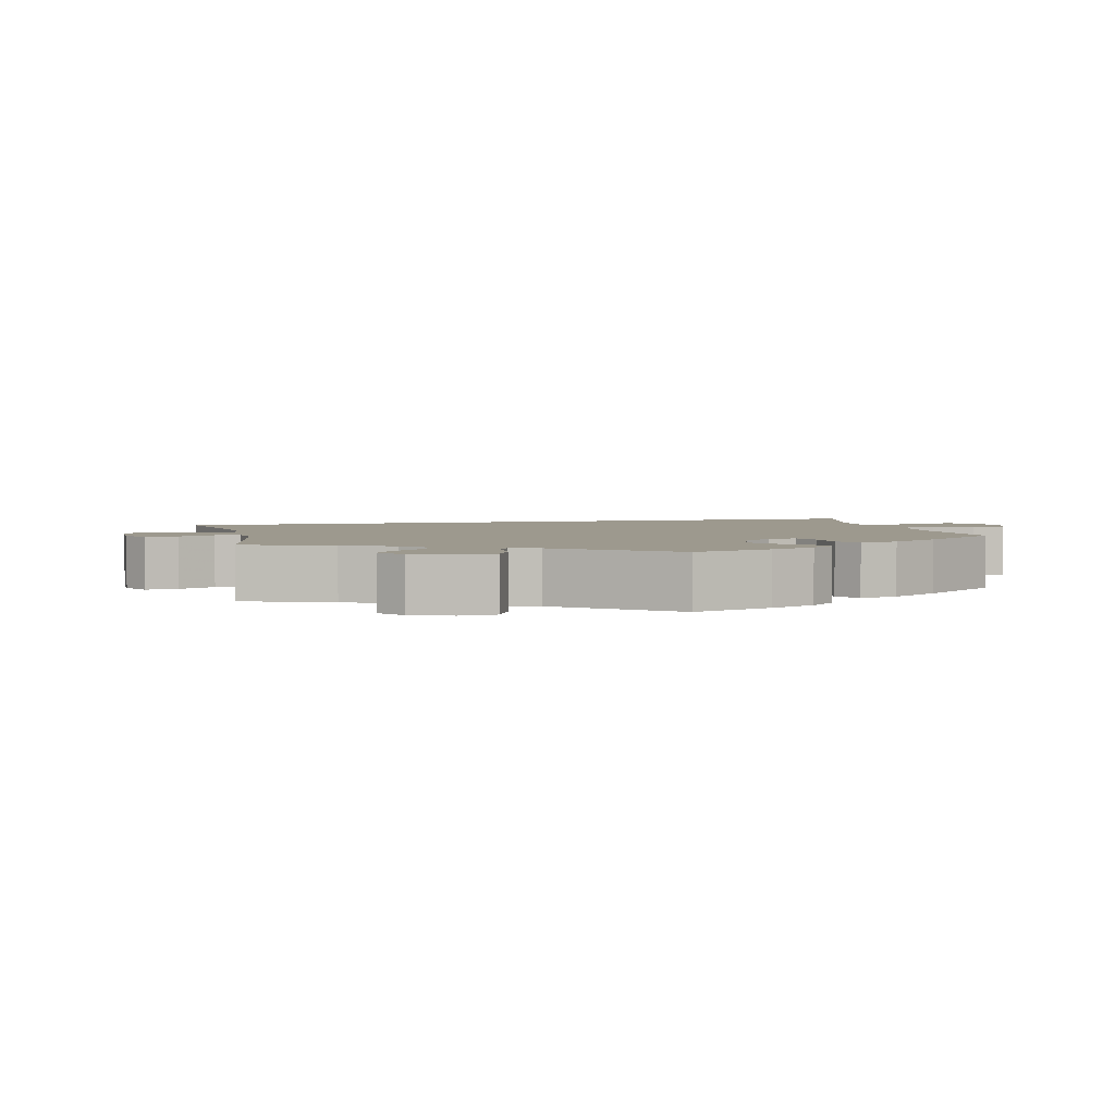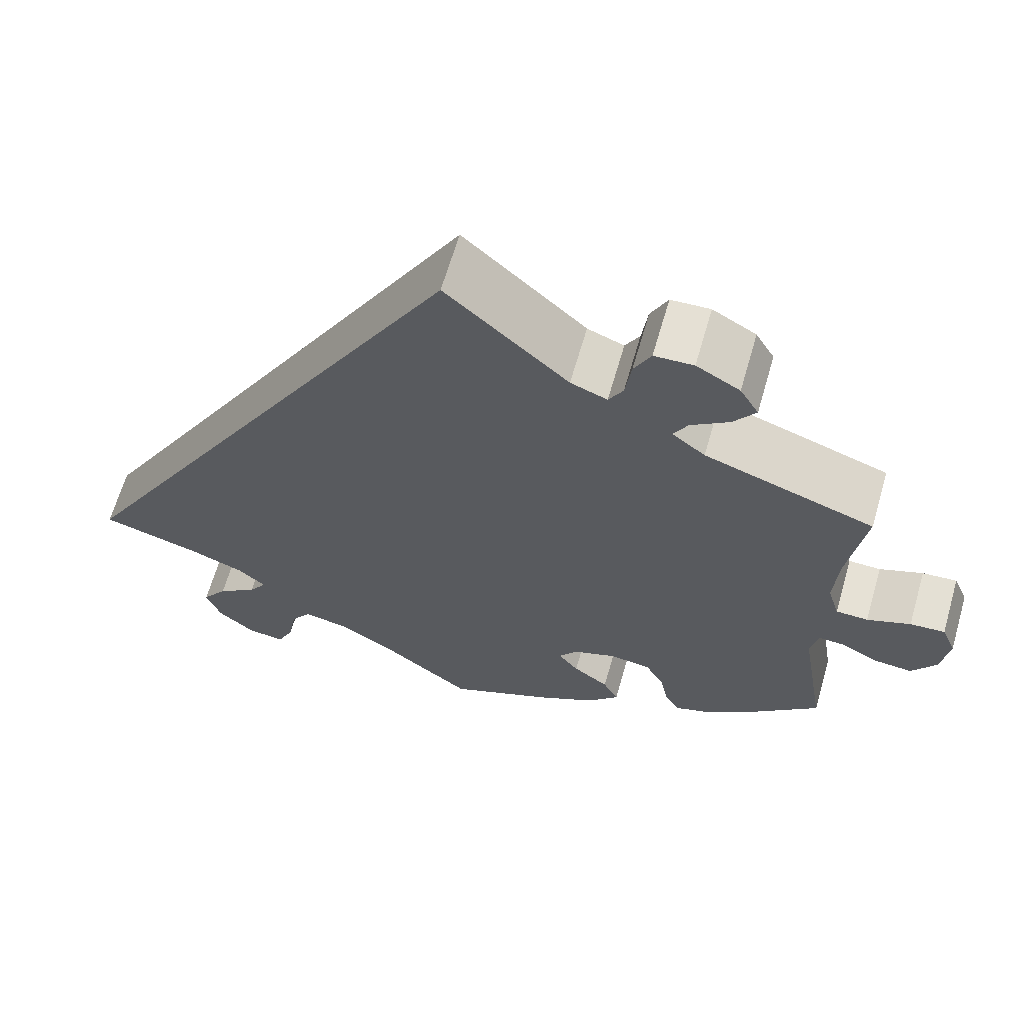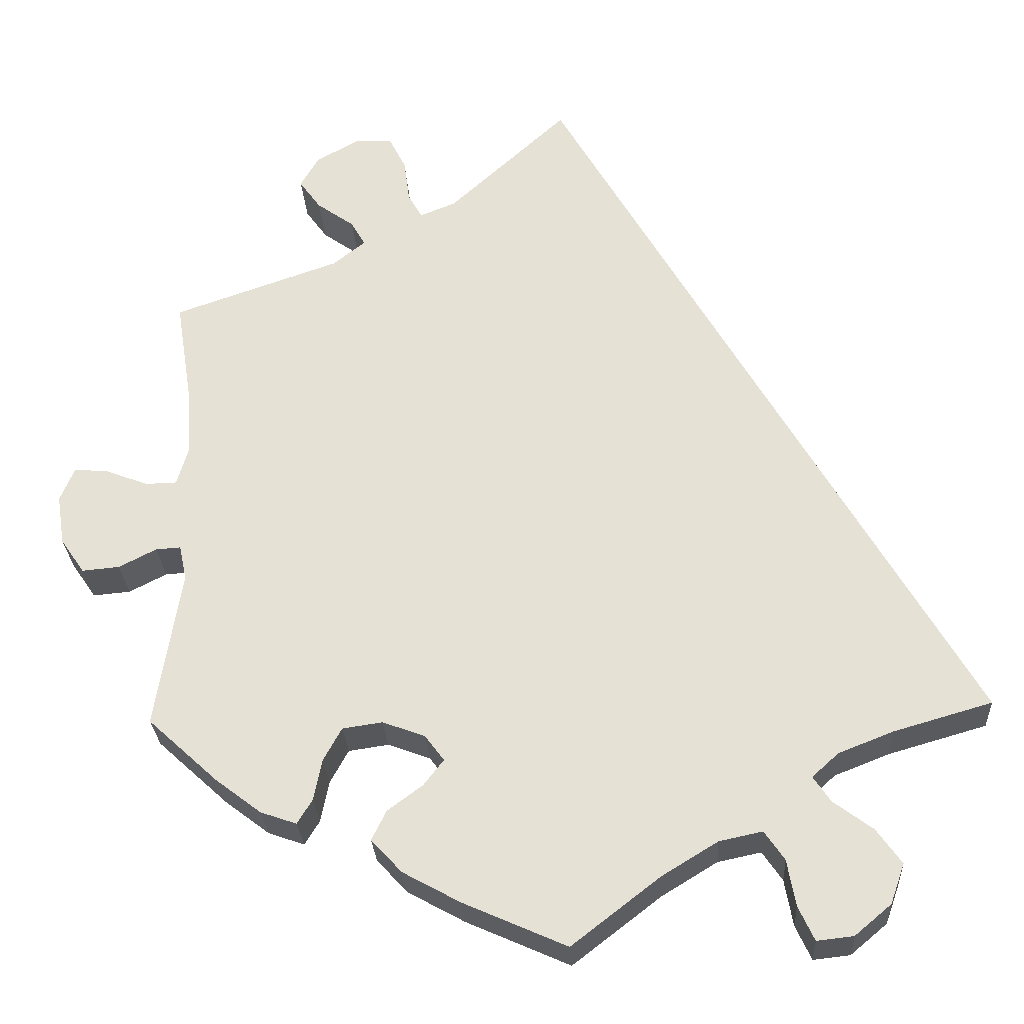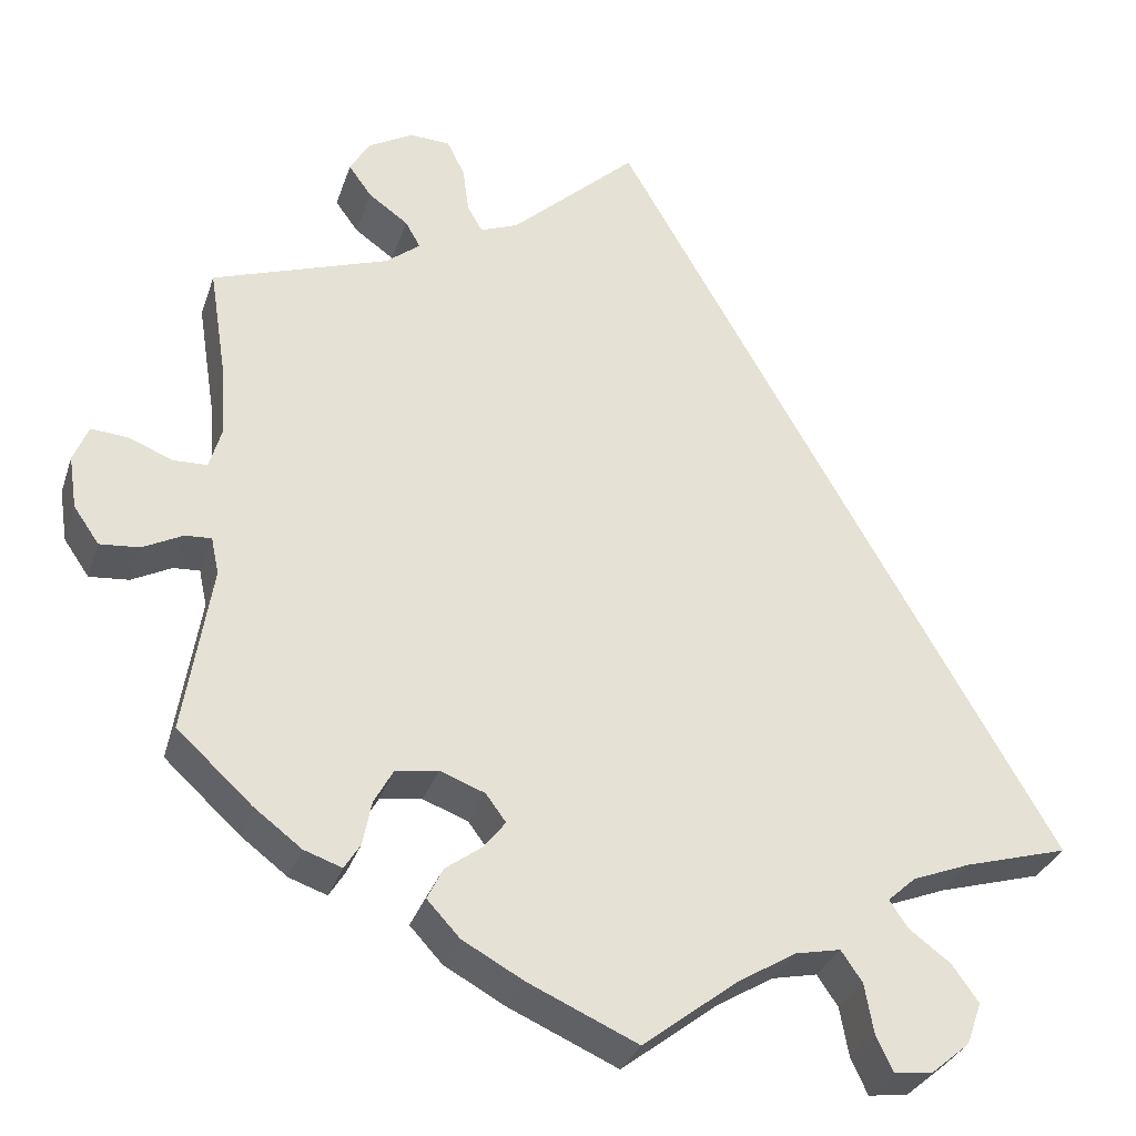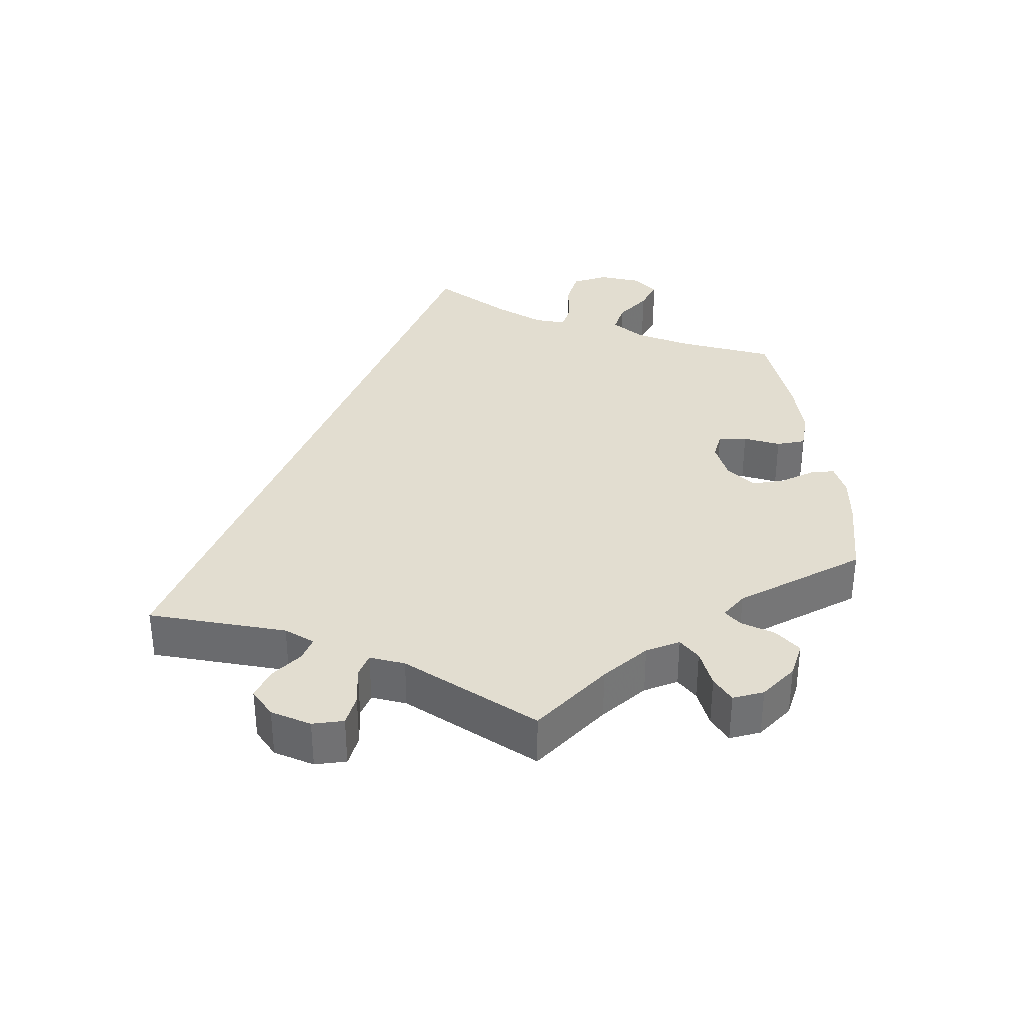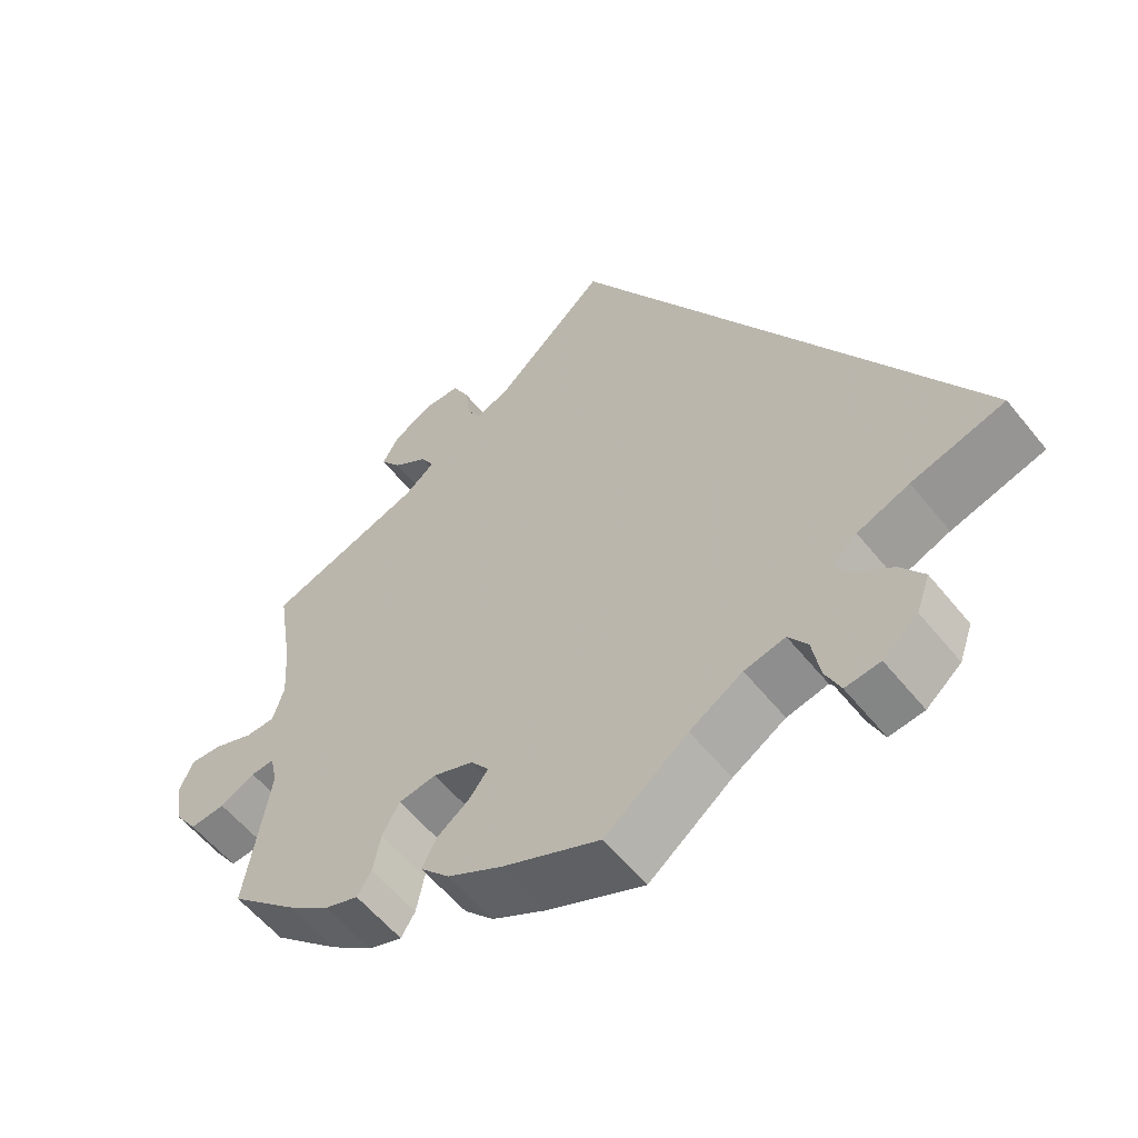
<metadata>
{"format":"obj","ext":"obj","renderer":"f3d","projection":"perspective","resolution":1024,"background":"white","views":[{"elev":3.3,"azim":106.2,"up":"+Y"},{"elev":64.9,"azim":16.1,"up":"+Z"},{"elev":-27.8,"azim":-176.8,"up":"+Z"},{"elev":-31.3,"azim":163.0,"up":"+Z"},{"elev":35.1,"azim":52.6,"up":"+Y"},{"elev":-57.2,"azim":-141.6,"up":"+Z"}]}
</metadata>
<code>
v 0.415 0.07 -0.367
v 0.361 0.07 -0.408
v 0.318 0.07 -0.423
v 0.3 0.07 -0.394
v 0.29 0.07 -0.344
v 0.268 0.07 -0.304
v 0.22 0.07 -0.297
v 0.169 0.07 -0.316
v 0.146 0.07 -0.347
v 0.17 0.07 -0.378
v 0.212 0.07 -0.409
v 0.23 0.07 -0.445
v 0.193 0.07 -0.485
v 0.124 0.07 -0.523
v 0 0.07 -0.578
v -0.106 0.07 -0.496
v -0.173 0.07 -0.455
v -0.225 0.07 -0.444
v -0.249 0.07 -0.479
v -0.259 0.07 -0.535
v -0.278 0.07 -0.576
v -0.322 0.07 -0.571
v -0.366 0.07 -0.534
v -0.383 0.07 -0.486
v -0.353 0.07 -0.444
v -0.306 0.07 -0.409
v -0.285 0.07 -0.378
v -0.317 0.07 -0.349
v -0.383 0.07 -0.323
v -0.501 0.07 -0.289
v 0 0.07 0.578
v 0.143 0.07 0.447
v 0.186 0.07 0.43
v 0.203 0.07 0.46
v 0.21 0.07 0.512
v 0.23 0.07 0.552
v 0.276 0.07 0.554
v 0.327 0.07 0.525
v 0.349 0.07 0.487
v 0.323 0.07 0.451
v 0.278 0.07 0.419
v 0.261 0.07 0.389
v 0.3 0.07 0.358
v 0.5 0.07 0.289
v 0.48 0.07 0.161
v 0.475 0.07 0.084
v 0.489 0.07 0.036
v 0.527 0.07 0.035
v 0.578 0.07 0.055
v 0.619 0.07 0.058
v 0.636 0.07 0.017
v 0.627 0.07 -0.043
v 0.598 0.07 -0.085
v 0.553 0.07 -0.081
v 0.508 0.07 -0.058
v 0.478 0.07 -0.056
v 0.469 0.07 -0.098
v 0.5 0.07 -0.289
v 0.415 0 -0.367
v 0.361 0 -0.408
v 0.318 0 -0.423
v 0.3 0 -0.394
v 0.29 0 -0.344
v 0.268 0 -0.304
v 0.22 0 -0.297
v 0.169 0 -0.316
v 0.146 0 -0.347
v 0.17 0 -0.378
v 0.212 0 -0.409
v 0.23 0 -0.445
v 0.193 0 -0.485
v 0.124 0 -0.523
v 0 0 -0.578
v -0.106 0 -0.496
v -0.173 0 -0.455
v -0.225 0 -0.444
v -0.249 0 -0.479
v -0.259 0 -0.535
v -0.278 0 -0.576
v -0.322 0 -0.571
v -0.366 0 -0.534
v -0.383 0 -0.486
v -0.353 0 -0.444
v -0.306 0 -0.409
v -0.285 0 -0.378
v -0.317 0 -0.349
v -0.383 0 -0.323
v -0.501 0 -0.289
v 0 0 0.578
v 0.143 0 0.447
v 0.186 0 0.43
v 0.203 0 0.46
v 0.21 0 0.512
v 0.23 0 0.552
v 0.276 0 0.554
v 0.327 0 0.525
v 0.349 0 0.487
v 0.323 0 0.451
v 0.278 0 0.419
v 0.261 0 0.389
v 0.3 0 0.358
v 0.5 0 0.289
v 0.48 0 0.161
v 0.475 0 0.084
v 0.489 0 0.036
v 0.527 0 0.035
v 0.578 0 0.055
v 0.619 0 0.058
v 0.636 0 0.017
v 0.627 0 -0.043
v 0.598 0 -0.085
v 0.553 0 -0.081
v 0.508 0 -0.058
v 0.478 0 -0.056
v 0.469 0 -0.098
v 0.5 0 -0.289
f 57 58 1 2
f 56 57 2 3
f 52 53 54 55
f 52 55 56
f 51 52 56
f 48 49 50 51
f 47 48 51 56
f 46 47 56 3
f 43 44 45
f 42 43 45 46
f 38 39 40 41
f 38 41 42
f 37 38 42
f 34 35 36 37
f 33 34 37 42
f 32 33 42 46
f 29 30 31 32
f 28 29 32 46
f 23 24 25 26
f 23 26 27
f 22 23 27
f 19 20 21 22
f 18 19 22 27
f 17 18 27
f 16 17 27 28
f 14 15 16
f 10 11 12 13
f 9 10 13 14
f 46 3 4 5
f 46 5 6
f 9 14 16 28
f 8 9 28
f 7 8 28 46
f 6 7 46
f 60 59 116 115
f 61 60 115 114
f 113 112 111 110
f 114 113 110
f 114 110 109
f 109 108 107 106
f 114 109 106 105
f 61 114 105 104
f 103 102 101
f 104 103 101 100
f 99 98 97 96
f 100 99 96
f 100 96 95
f 95 94 93 92
f 100 95 92 91
f 104 100 91 90
f 90 89 88 87
f 104 90 87 86
f 84 83 82 81
f 85 84 81
f 85 81 80
f 80 79 78 77
f 85 80 77 76
f 85 76 75
f 86 85 75 74
f 74 73 72
f 71 70 69 68
f 72 71 68 67
f 63 62 61 104
f 64 63 104
f 86 74 72 67
f 86 67 66
f 104 86 66 65
f 104 65 64
f 1 59 60 2
f 2 60 61 3
f 3 61 62 4
f 4 62 63 5
f 5 63 64 6
f 6 64 65 7
f 7 65 66 8
f 8 66 67 9
f 9 67 68 10
f 10 68 69 11
f 11 69 70 12
f 12 70 71 13
f 13 71 72 14
f 14 72 73 15
f 15 73 74 16
f 16 74 75 17
f 17 75 76 18
f 18 76 77 19
f 19 77 78 20
f 20 78 79 21
f 21 79 80 22
f 22 80 81 23
f 23 81 82 24
f 24 82 83 25
f 25 83 84 26
f 26 84 85 27
f 27 85 86 28
f 28 86 87 29
f 29 87 88 30
f 30 88 89 31
f 31 89 90 32
f 32 90 91 33
f 33 91 92 34
f 34 92 93 35
f 35 93 94 36
f 36 94 95 37
f 37 95 96 38
f 38 96 97 39
f 39 97 98 40
f 40 98 99 41
f 41 99 100 42
f 42 100 101 43
f 43 101 102 44
f 44 102 103 45
f 45 103 104 46
f 46 104 105 47
f 47 105 106 48
f 48 106 107 49
f 49 107 108 50
f 50 108 109 51
f 51 109 110 52
f 52 110 111 53
f 53 111 112 54
f 54 112 113 55
f 55 113 114 56
f 56 114 115 57
f 57 115 116 58
f 58 116 59 1

</code>
